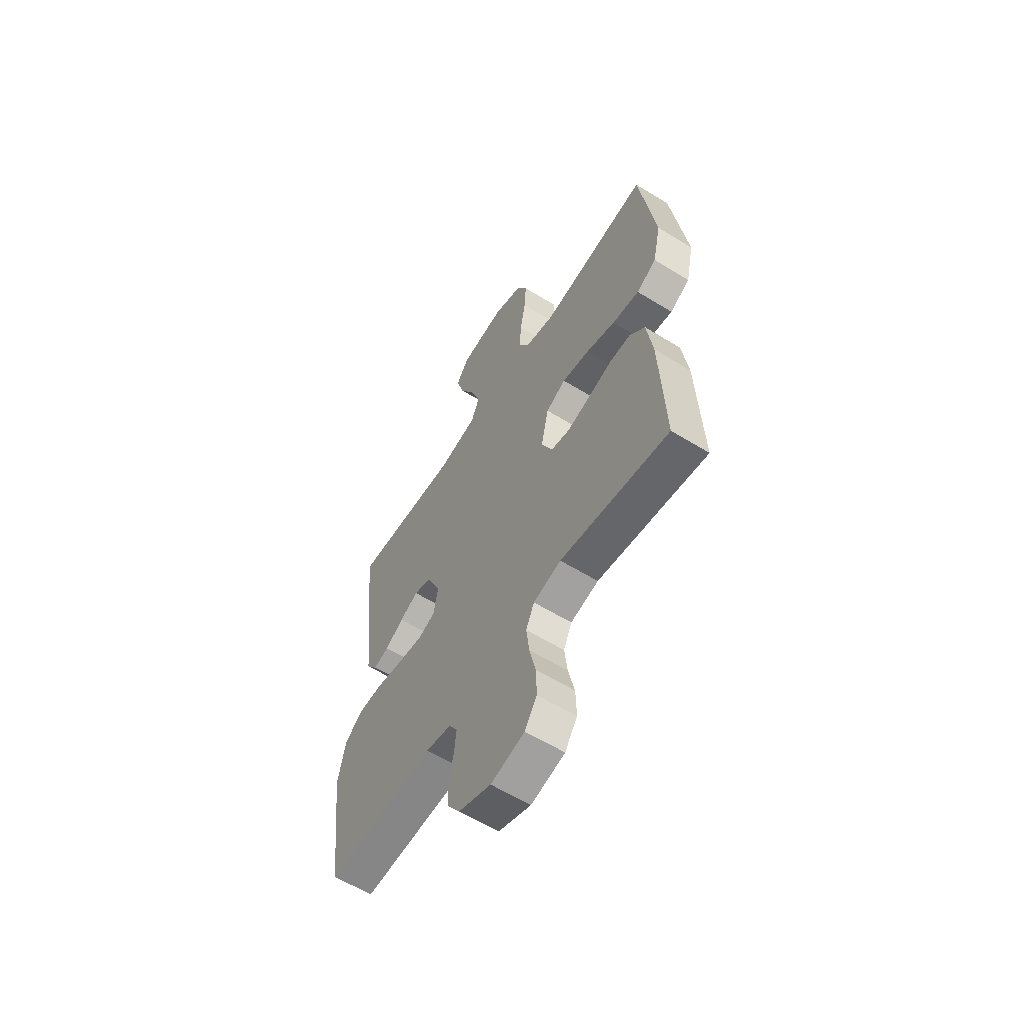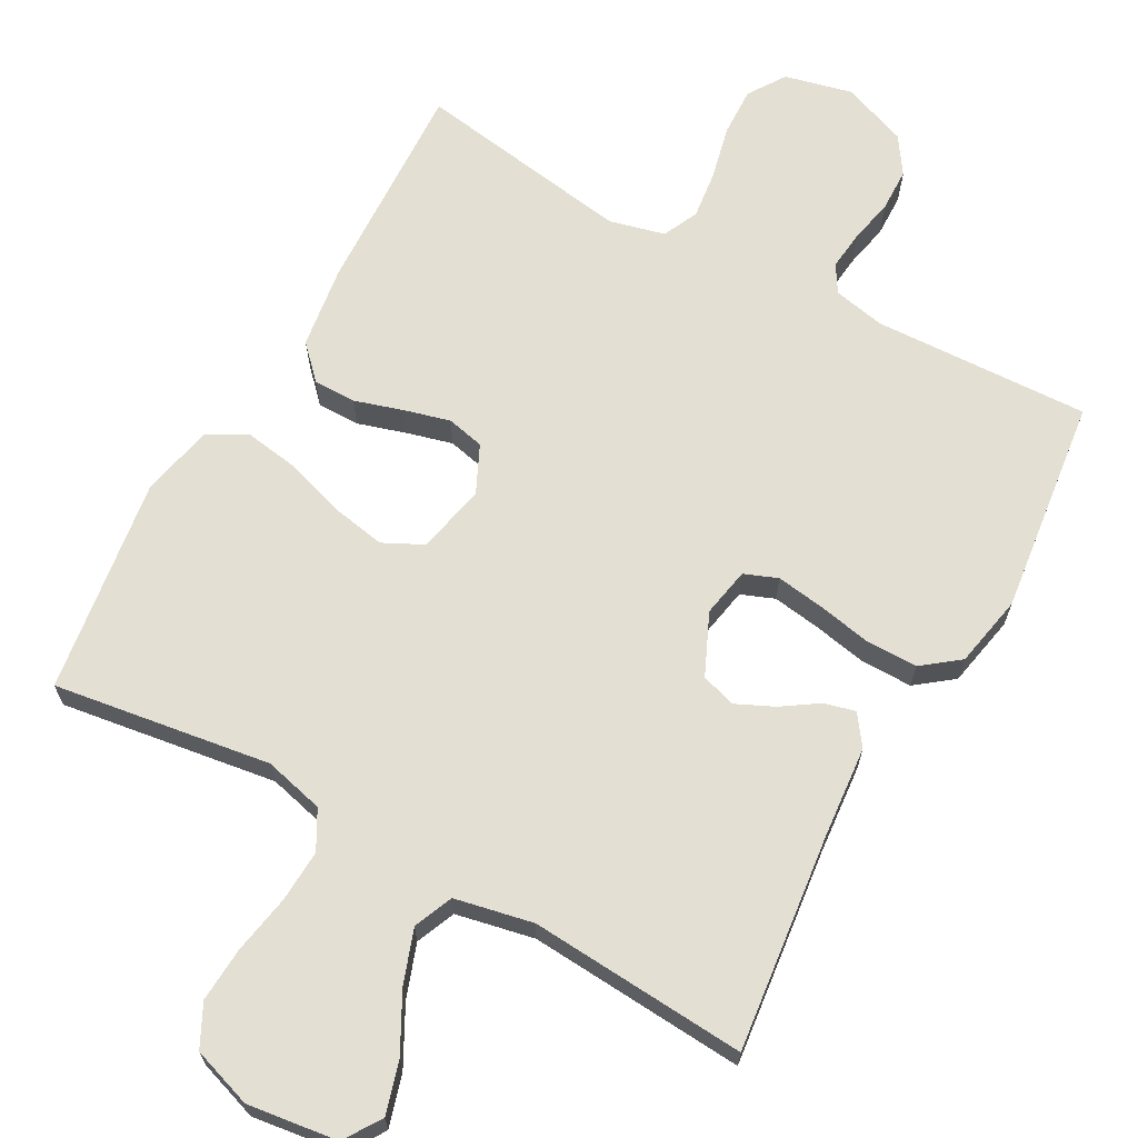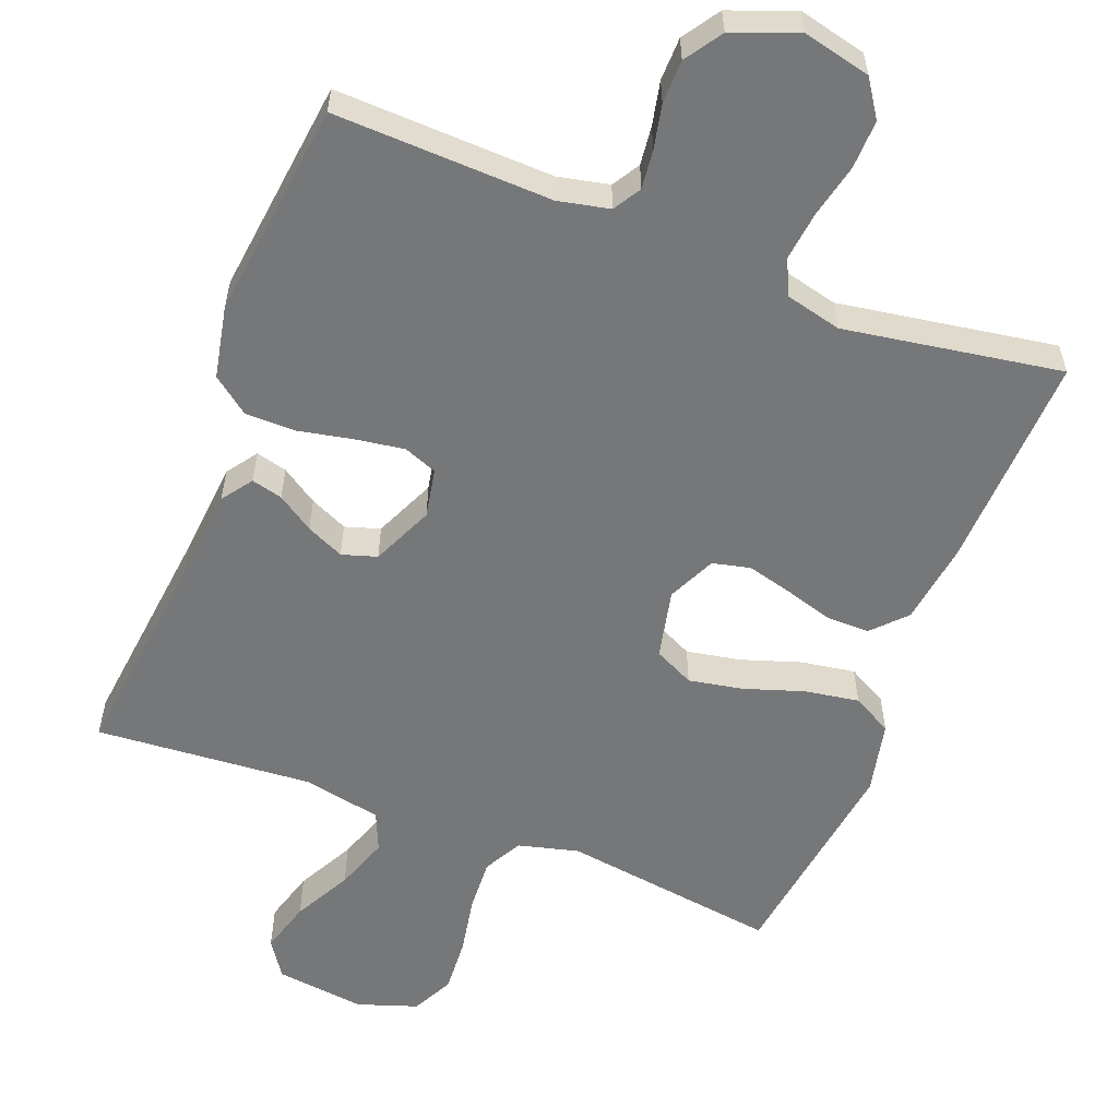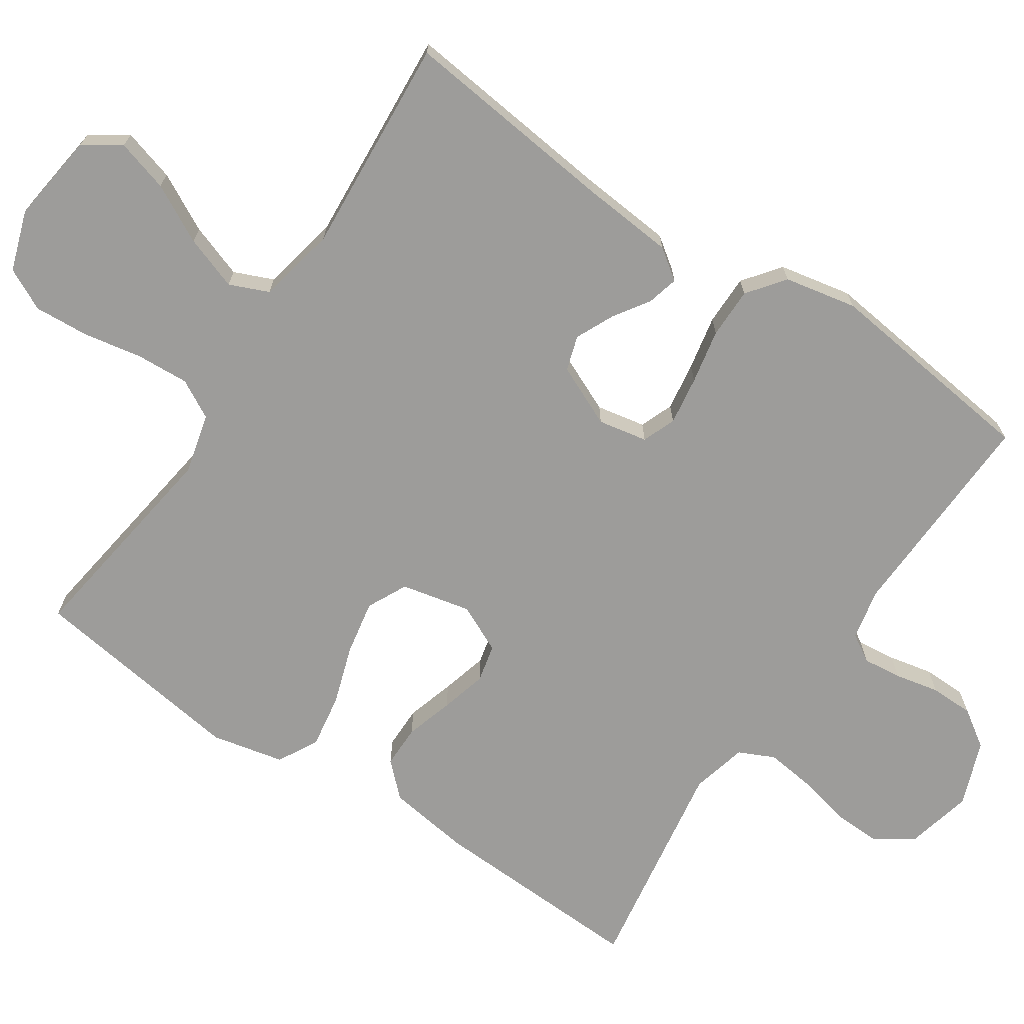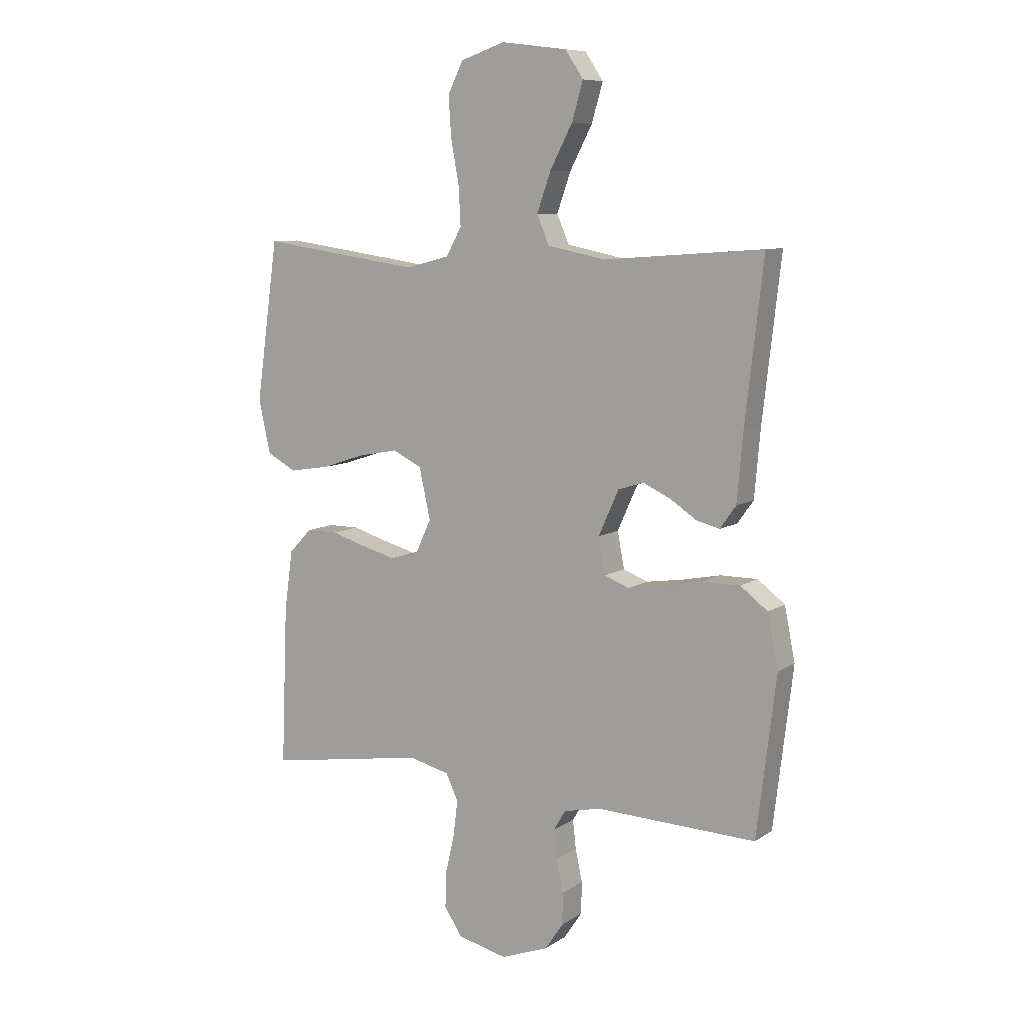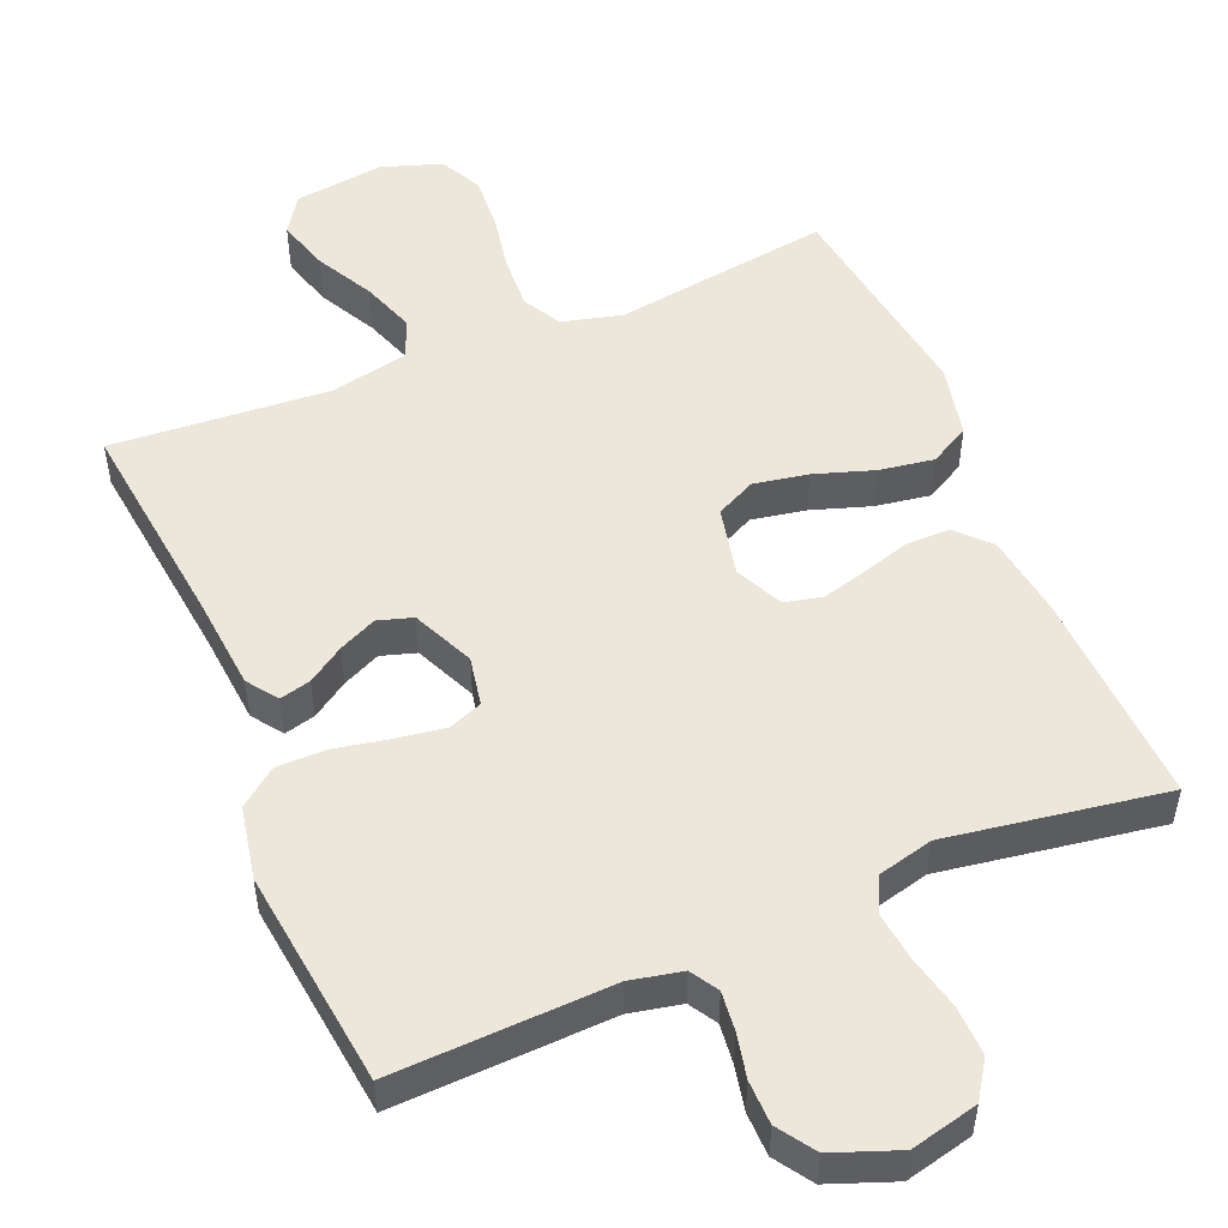
<metadata>
{"format":"obj","ext":"obj","renderer":"f3d","projection":"perspective","resolution":1024,"background":"white","views":[{"elev":-60.1,"azim":-122.2,"up":"+Z"},{"elev":66.7,"azim":28.8,"up":"+Y"},{"elev":-57.1,"azim":158.9,"up":"+Y"},{"elev":-70.1,"azim":56.2,"up":"+Y"},{"elev":8.7,"azim":31.0,"up":"+Z"},{"elev":51.4,"azim":157.2,"up":"+Y"}]}
</metadata>
<code>
v 0.5 0.07 -0.5
v 0.2 0.07 -0.489
v 0.129 0.07 -0.504
v 0.106 0.07 -0.542
v 0.112 0.07 -0.596
v 0.125 0.07 -0.657
v 0.124 0.07 -0.717
v 0.09 0.07 -0.768
v 0 0.07 -0.802
v -0.093 0.07 -0.78
v -0.127 0.07 -0.729
v -0.125 0.07 -0.661
v -0.108 0.07 -0.587
v -0.1 0.07 -0.52
v -0.123 0.07 -0.471
v -0.2 0.07 -0.452
v -0.5 0.07 -0.5
v -0.488 0.07 -0.2
v -0.472 0.07 -0.086
v -0.429 0.07 -0.041
v -0.37 0.07 -0.041
v -0.304 0.07 -0.061
v -0.24 0.07 -0.078
v -0.188 0.07 -0.066
v -0.157 0.07 0
v -0.178 0.07 0.096
v -0.233 0.07 0.123
v -0.308 0.07 0.109
v -0.39 0.07 0.082
v -0.465 0.07 0.07
v -0.52 0.07 0.1
v -0.542 0.07 0.2
v -0.5 0.07 0.5
v -0.2 0.07 0.457
v -0.117 0.07 0.478
v -0.088 0.07 0.531
v -0.092 0.07 0.604
v -0.107 0.07 0.685
v -0.112 0.07 0.761
v -0.083 0.07 0.819
v 0 0.07 0.847
v 0.124 0.07 0.831
v 0.158 0.07 0.78
v 0.137 0.07 0.708
v 0.095 0.07 0.628
v 0.069 0.07 0.554
v 0.092 0.07 0.5
v 0.2 0.07 0.478
v 0.5 0.07 0.5
v 0.466 0.07 0.2
v 0.455 0.07 0.074
v 0.425 0.07 0.032
v 0.382 0.07 0.043
v 0.332 0.07 0.076
v 0.28 0.07 0.1
v 0.232 0.07 0.085
v 0.194 0.07 0
v 0.207 0.07 -0.068
v 0.253 0.07 -0.086
v 0.32 0.07 -0.076
v 0.395 0.07 -0.061
v 0.465 0.07 -0.061
v 0.516 0.07 -0.1
v 0.536 0.07 -0.2
v 0.5 0 -0.5
v 0.2 0 -0.489
v 0.129 0 -0.504
v 0.106 0 -0.542
v 0.112 0 -0.596
v 0.125 0 -0.657
v 0.124 0 -0.717
v 0.09 0 -0.768
v 0 0 -0.802
v -0.093 0 -0.78
v -0.127 0 -0.729
v -0.125 0 -0.661
v -0.108 0 -0.587
v -0.1 0 -0.52
v -0.123 0 -0.471
v -0.2 0 -0.452
v -0.5 0 -0.5
v -0.488 0 -0.2
v -0.472 0 -0.086
v -0.429 0 -0.041
v -0.37 0 -0.041
v -0.304 0 -0.061
v -0.24 0 -0.078
v -0.188 0 -0.066
v -0.157 0 0
v -0.178 0 0.096
v -0.233 0 0.123
v -0.308 0 0.109
v -0.39 0 0.082
v -0.465 0 0.07
v -0.52 0 0.1
v -0.542 0 0.2
v -0.5 0 0.5
v -0.2 0 0.457
v -0.117 0 0.478
v -0.088 0 0.531
v -0.092 0 0.604
v -0.107 0 0.685
v -0.112 0 0.761
v -0.083 0 0.819
v 0 0 0.847
v 0.124 0 0.831
v 0.158 0 0.78
v 0.137 0 0.708
v 0.095 0 0.628
v 0.069 0 0.554
v 0.092 0 0.5
v 0.2 0 0.478
v 0.5 0 0.5
v 0.466 0 0.2
v 0.455 0 0.074
v 0.425 0 0.032
v 0.382 0 0.043
v 0.332 0 0.076
v 0.28 0 0.1
v 0.232 0 0.085
v 0.194 0 0
v 0.207 0 -0.068
v 0.253 0 -0.086
v 0.32 0 -0.076
v 0.395 0 -0.061
v 0.465 0 -0.061
v 0.516 0 -0.1
v 0.536 0 -0.2
f 63 64 1 2
f 60 61 62 63
f 59 60 63 2
f 58 59 2 3
f 57 58 3 4
f 51 52 53 54
f 50 51 54 55
f 48 49 50 55
f 47 48 55 56
f 42 43 44 45
f 42 45 46
f 41 42 46
f 40 41 46
f 37 38 39 40
f 36 37 40 46
f 35 36 46 47
f 31 32 33 34
f 28 29 30 31
f 27 28 31 34
f 26 27 34 35
f 19 20 21 22
f 19 22 23
f 16 17 18 19
f 15 16 19 23
f 14 15 23 24
f 10 11 12 13
f 10 13 14
f 9 10 14
f 5 6 7 8
f 4 5 8 9
f 57 4 9 14
f 25 26 35 47
f 25 47 56 57
f 14 24 25 57
f 66 65 128 127
f 127 126 125 124
f 66 127 124 123
f 67 66 123 122
f 68 67 122 121
f 118 117 116 115
f 119 118 115 114
f 119 114 113 112
f 120 119 112 111
f 109 108 107 106
f 110 109 106
f 110 106 105
f 110 105 104
f 104 103 102 101
f 110 104 101 100
f 111 110 100 99
f 98 97 96 95
f 95 94 93 92
f 98 95 92 91
f 99 98 91 90
f 86 85 84 83
f 87 86 83
f 83 82 81 80
f 87 83 80 79
f 88 87 79 78
f 77 76 75 74
f 78 77 74
f 78 74 73
f 72 71 70 69
f 73 72 69 68
f 78 73 68 121
f 111 99 90 89
f 121 120 111 89
f 121 89 88 78
f 1 65 66 2
f 2 66 67 3
f 3 67 68 4
f 4 68 69 5
f 5 69 70 6
f 6 70 71 7
f 7 71 72 8
f 8 72 73 9
f 9 73 74 10
f 10 74 75 11
f 11 75 76 12
f 12 76 77 13
f 13 77 78 14
f 14 78 79 15
f 15 79 80 16
f 16 80 81 17
f 17 81 82 18
f 18 82 83 19
f 19 83 84 20
f 20 84 85 21
f 21 85 86 22
f 22 86 87 23
f 23 87 88 24
f 24 88 89 25
f 25 89 90 26
f 26 90 91 27
f 27 91 92 28
f 28 92 93 29
f 29 93 94 30
f 30 94 95 31
f 31 95 96 32
f 32 96 97 33
f 33 97 98 34
f 34 98 99 35
f 35 99 100 36
f 36 100 101 37
f 37 101 102 38
f 38 102 103 39
f 39 103 104 40
f 40 104 105 41
f 41 105 106 42
f 42 106 107 43
f 43 107 108 44
f 44 108 109 45
f 45 109 110 46
f 46 110 111 47
f 47 111 112 48
f 48 112 113 49
f 49 113 114 50
f 50 114 115 51
f 51 115 116 52
f 52 116 117 53
f 53 117 118 54
f 54 118 119 55
f 55 119 120 56
f 56 120 121 57
f 57 121 122 58
f 58 122 123 59
f 59 123 124 60
f 60 124 125 61
f 61 125 126 62
f 62 126 127 63
f 63 127 128 64
f 64 128 65 1

</code>
